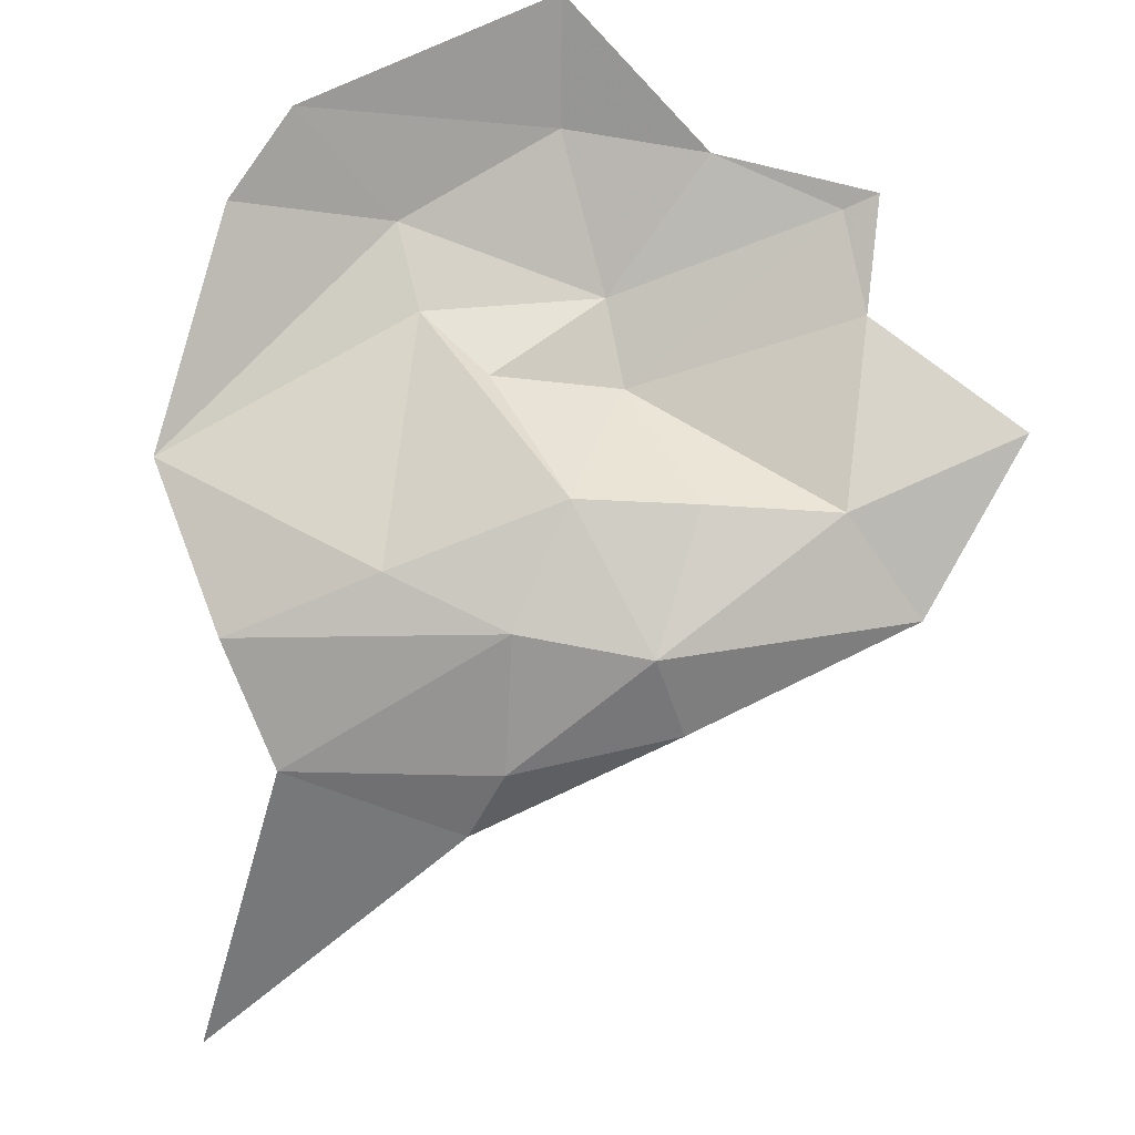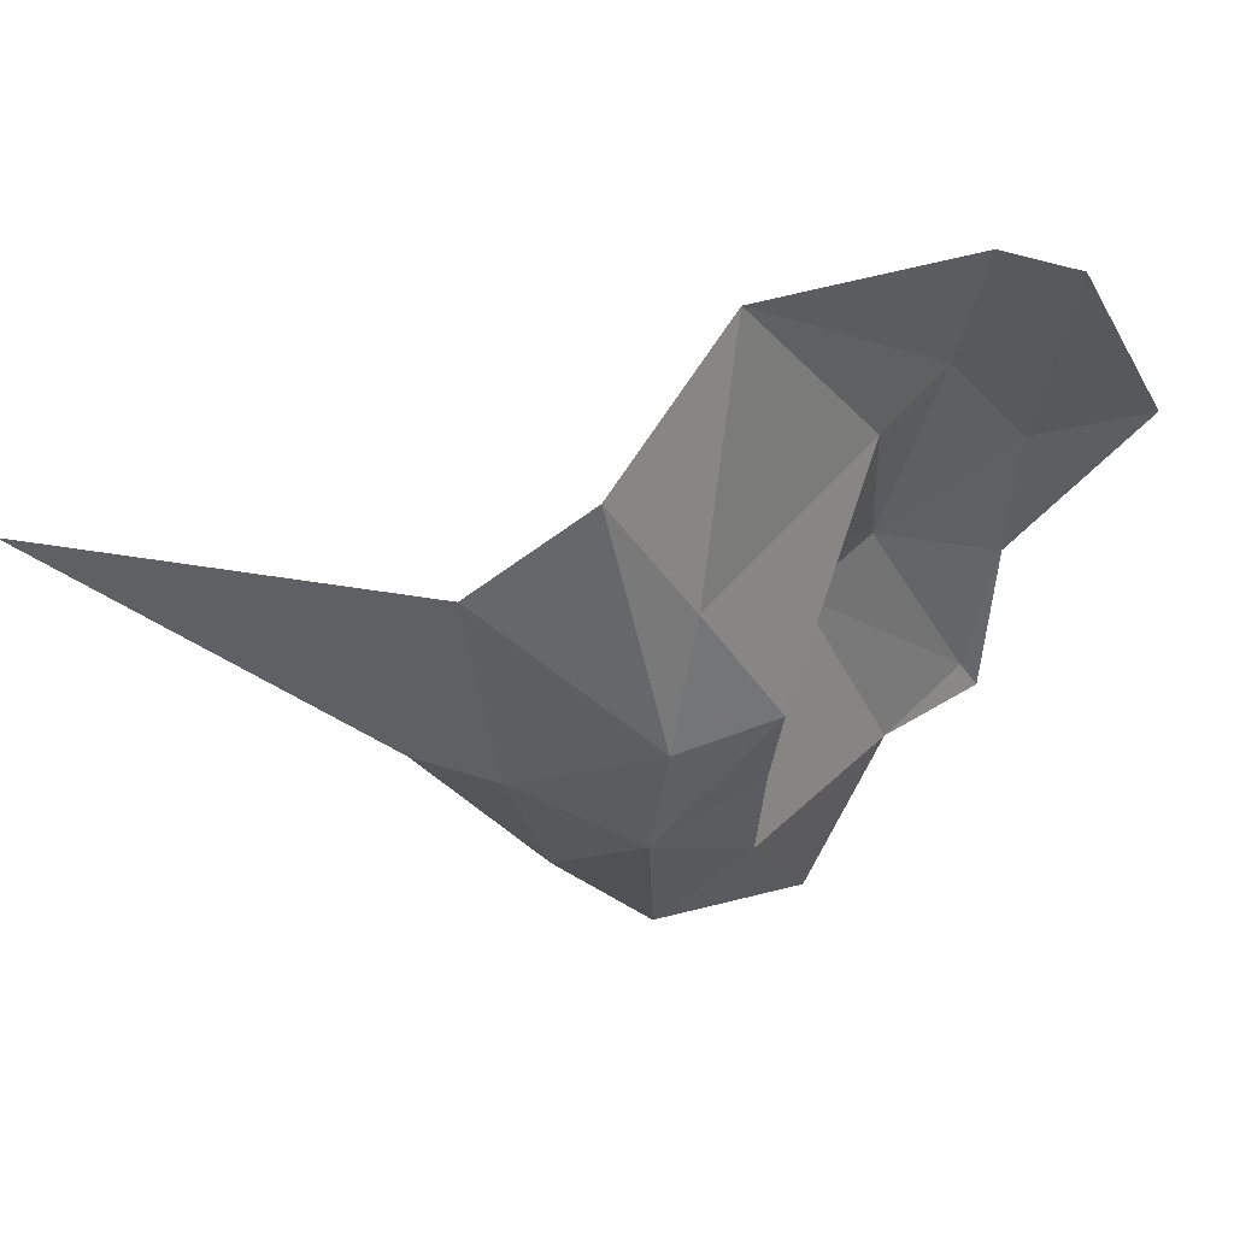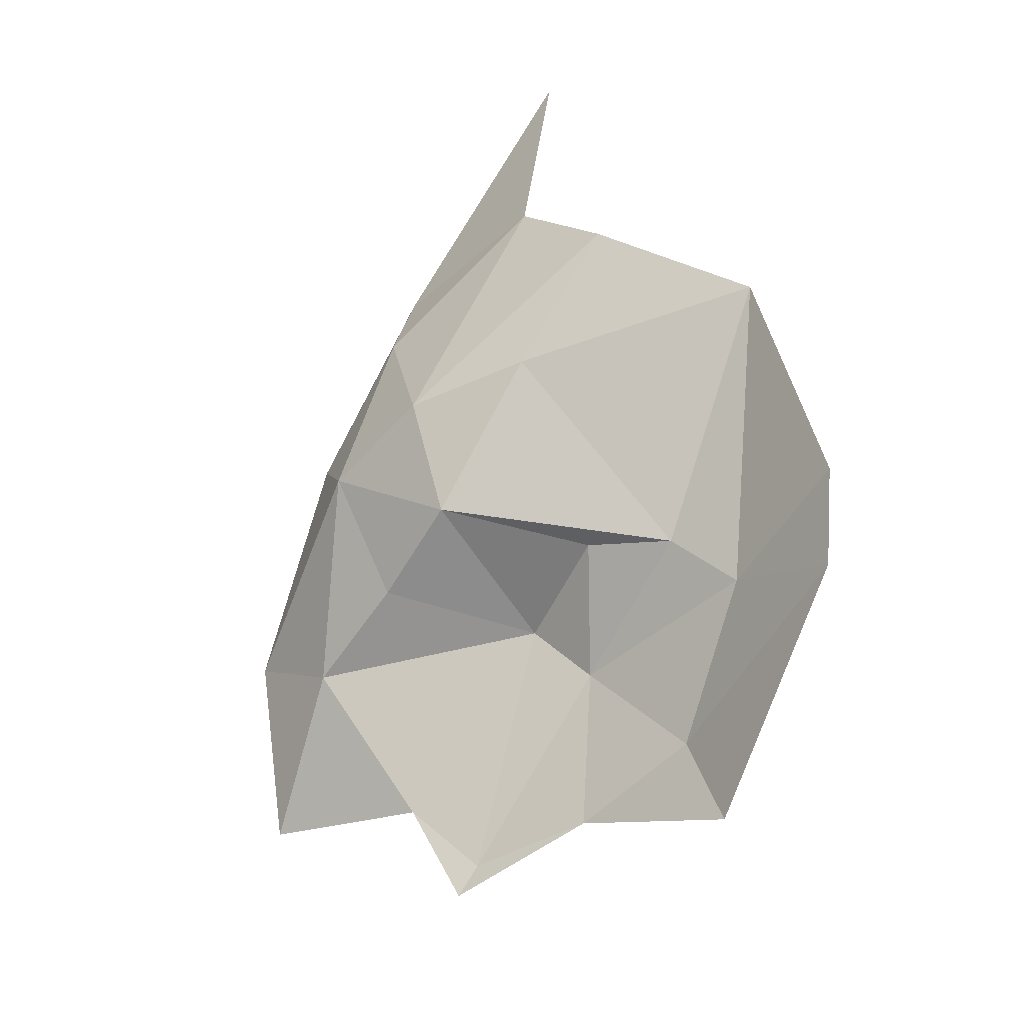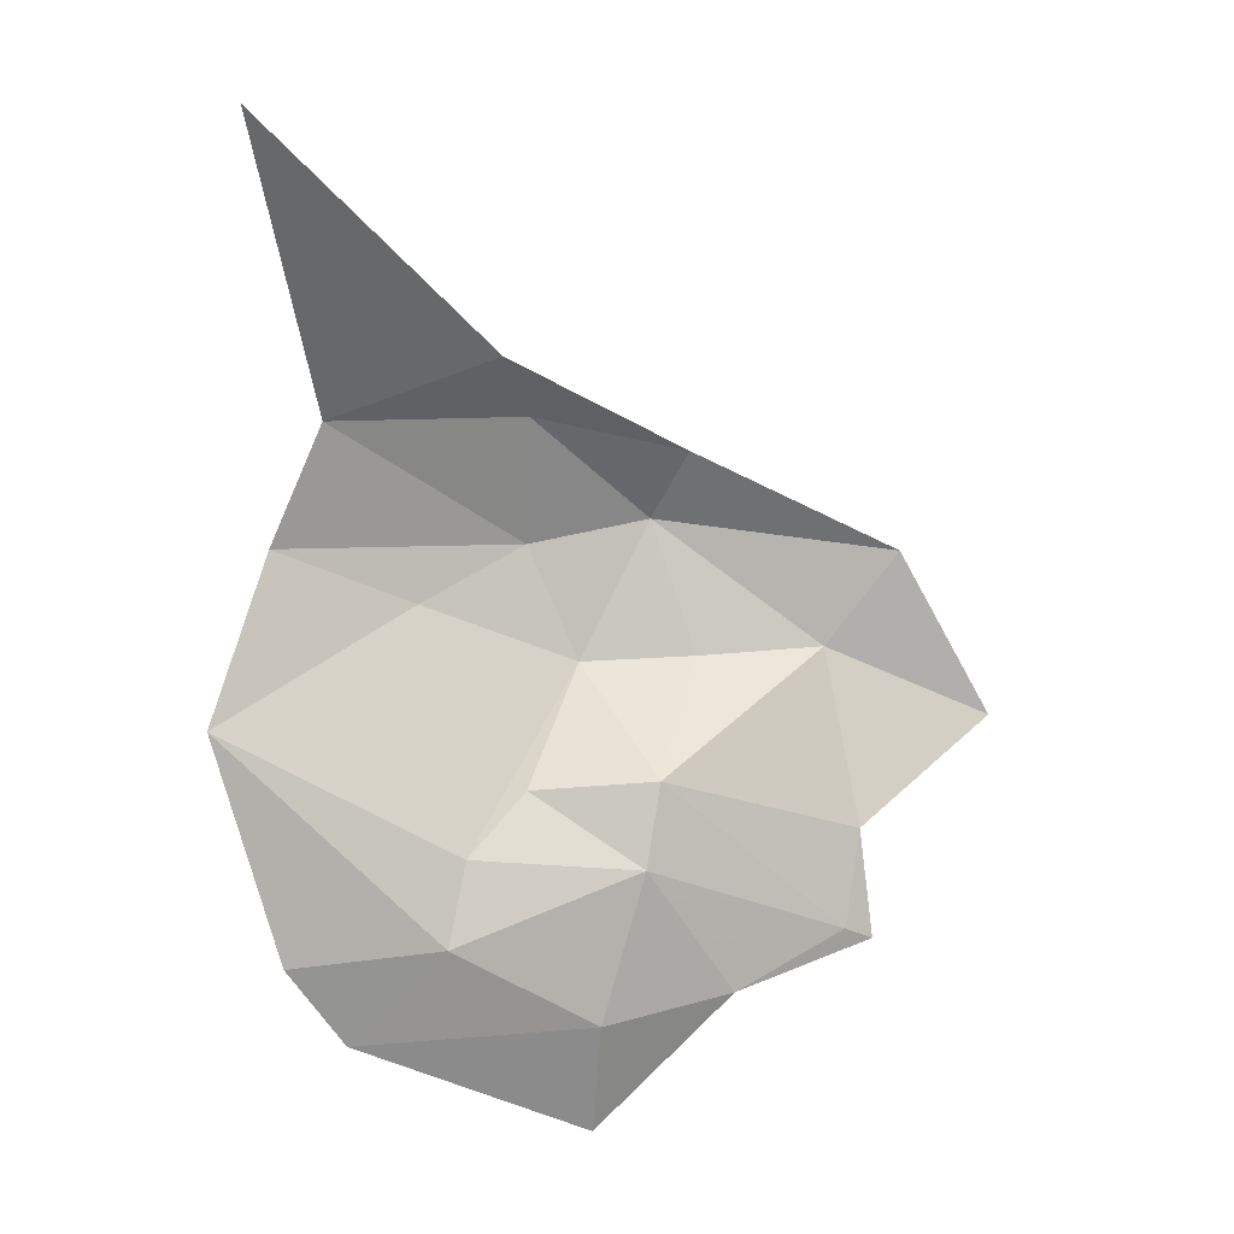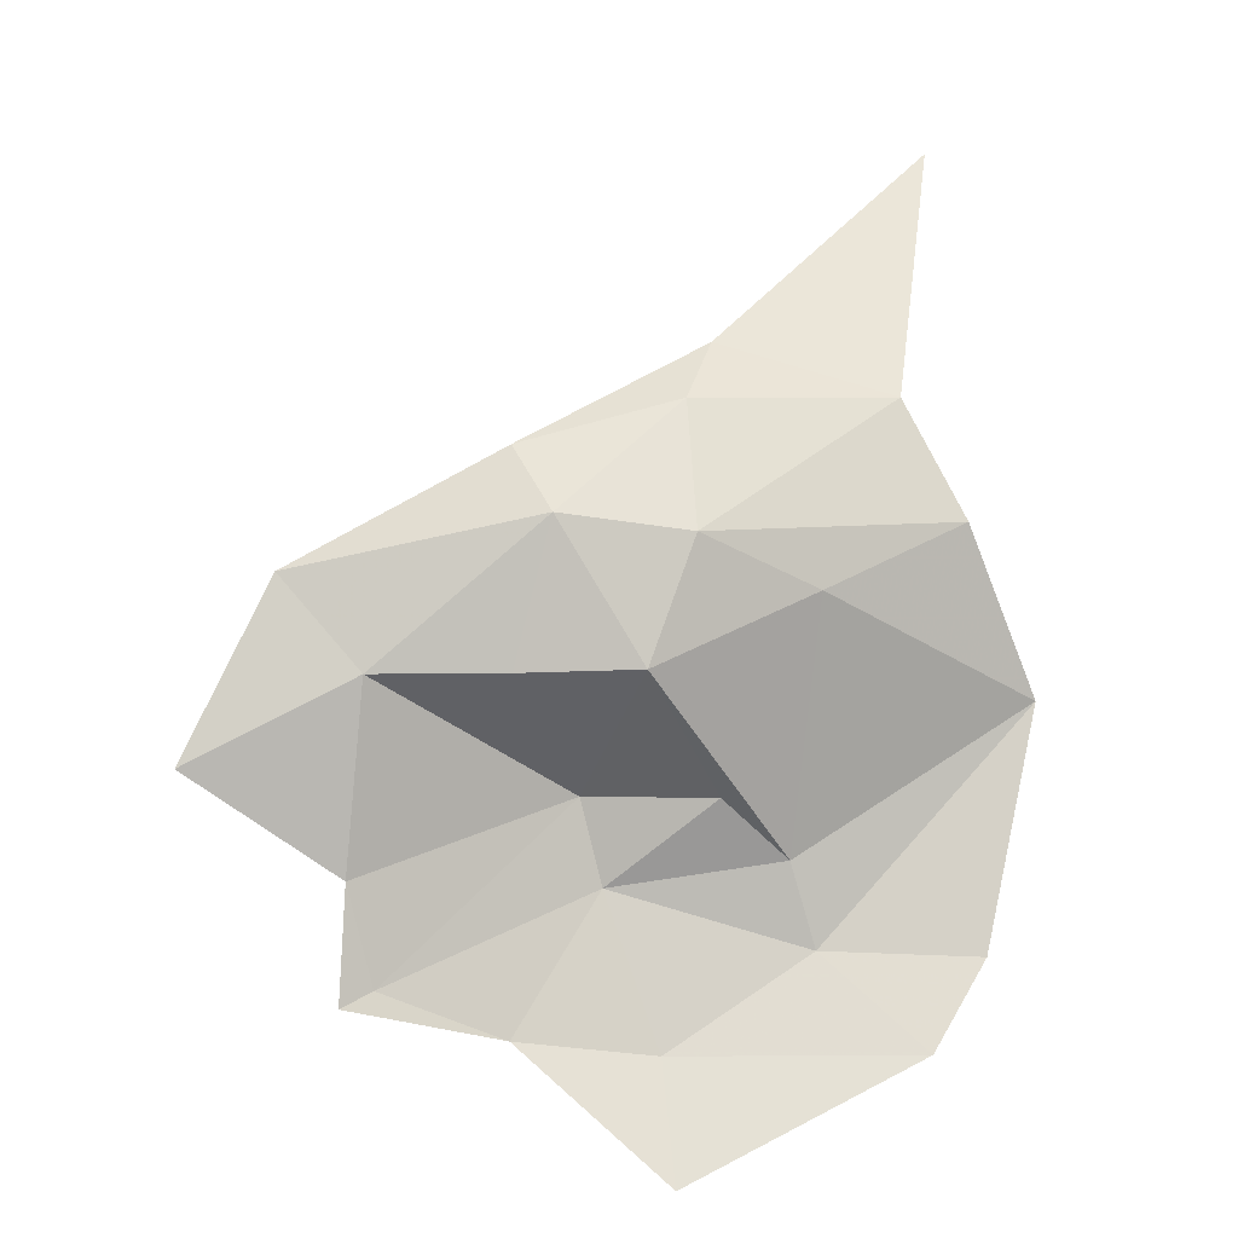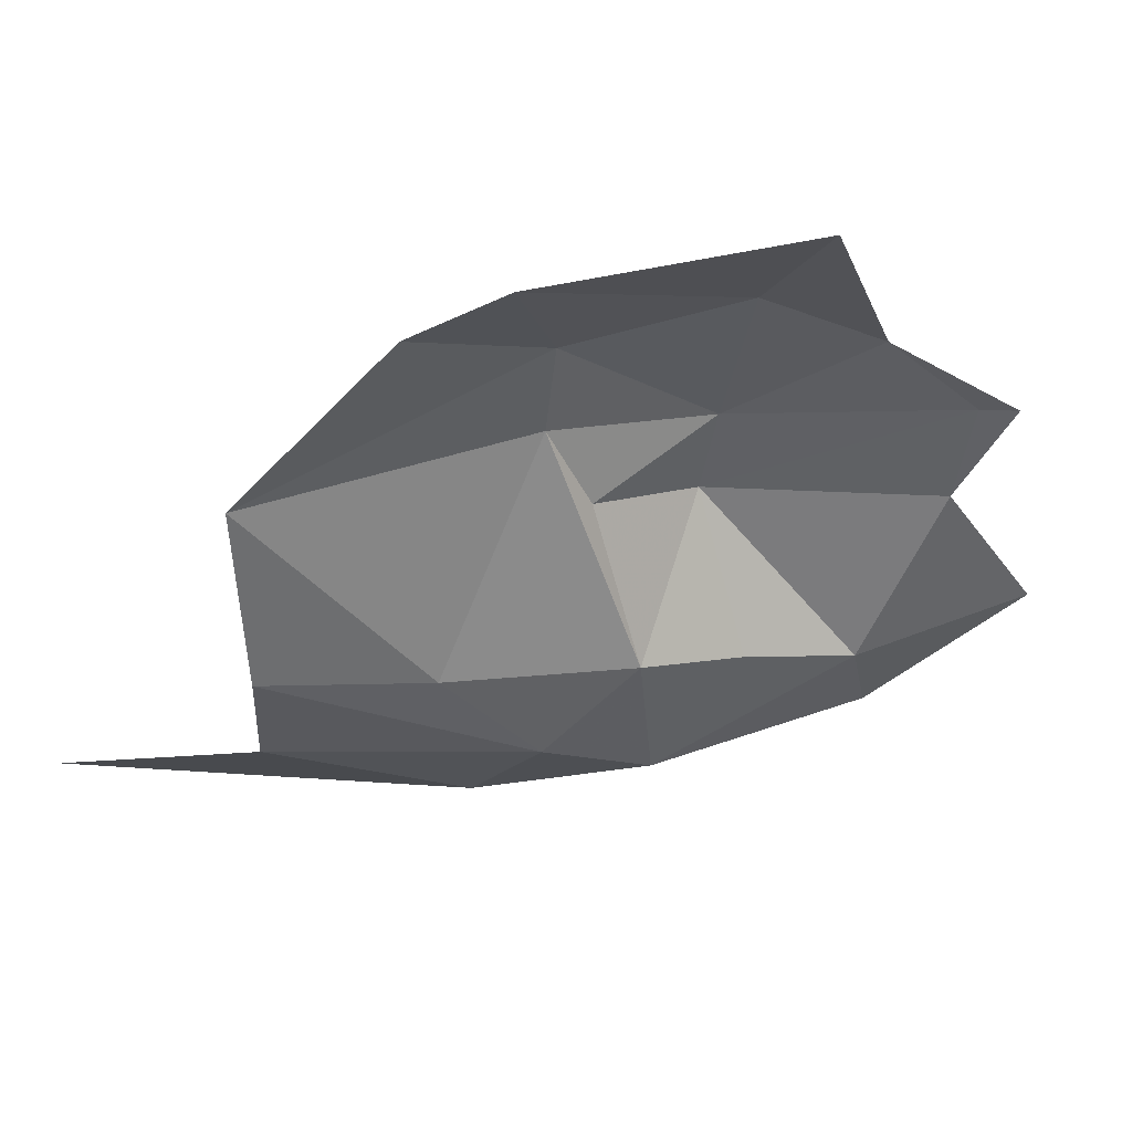
<metadata>
{"format":"obj","ext":"obj","renderer":"f3d","projection":"perspective","resolution":1024,"background":"white","views":[{"elev":-57.2,"azim":-7.5,"up":"+Z"},{"elev":-36.6,"azim":-94.3,"up":"+Z"},{"elev":-61.4,"azim":-128.2,"up":"+Y"},{"elev":39.0,"azim":-12.0,"up":"+Y"},{"elev":-38.4,"azim":175.1,"up":"+Y"},{"elev":-7.6,"azim":-34.5,"up":"+Z"}]}
</metadata>
<code>
v 744.6 -231.1 1179
v 749.3 -231.6 1180
v 745.3 -229.6 1179
v 747.7 -233.3 1181
v 745.1 -233.2 1181
v 743.3 -235 1185
v 739.4 -235.7 1185
v 742.1 -237.6 1186
v 737.3 -237.6 1185
v 736.3 -235.9 1185
v 735.5 -231.8 1183
v 739.9 -234.6 1184
v 741.3 -234 1183
v 743.8 -233.7 1184
v 747.2 -237.2 1185
v 744.8 -237.6 1186
v 741.8 -239.9 1187
v 747.8 -237.6 1185
v 747.8 -235.8 1184
v 747.7 -233.3 1181
v 750.8 -234.6 1182
v 749.3 -231.6 1180
v 745.1 -233.2 1181
v 742.8 -233.3 1180
v 744.6 -231.1 1179
v 742.1 -231.3 1179
v 739.8 -231.5 1180
v 737.1 -229.8 1180
v 742.1 -231.3 1179
v 738.3 -227.8 1179
v 742.1 -231.3 1179
v 739.8 -231.5 1180
v 742.8 -233.3 1180
v 742.3 -228.6 1178
v 745.3 -229.6 1179
v 741.8 -227.1 1179
v 738.3 -227.8 1179
v 737.4 -221.1 1179
v 742.1 -231.3 1179
v 744.6 -231.1 1179
f 3 1 2
f 2 1 4
f 4 1 5
f 8 6 7
f 7 6 12
f 12 6 13
f 13 6 14
f 6 15 14
f 23 14 20
f 22 20 21
f 21 20 19
f 20 14 19
f 14 15 19
f 19 15 18
f 18 15 16
f 15 6 16
f 6 8 16
f 16 8 17
f 17 8 9
f 8 7 9
f 9 7 10
f 10 7 11
f 7 12 11
f 30 28 29
f 29 28 27
f 28 11 27
f 11 12 27
f 27 12 24
f 12 13 24
f 13 14 24
f 14 23 24
f 23 25 24
f 25 26 24
f 33 31 32
f 36 34 35
f 35 34 40
f 40 34 39
f 39 34 37
f 34 36 37
f 36 38 37

</code>
